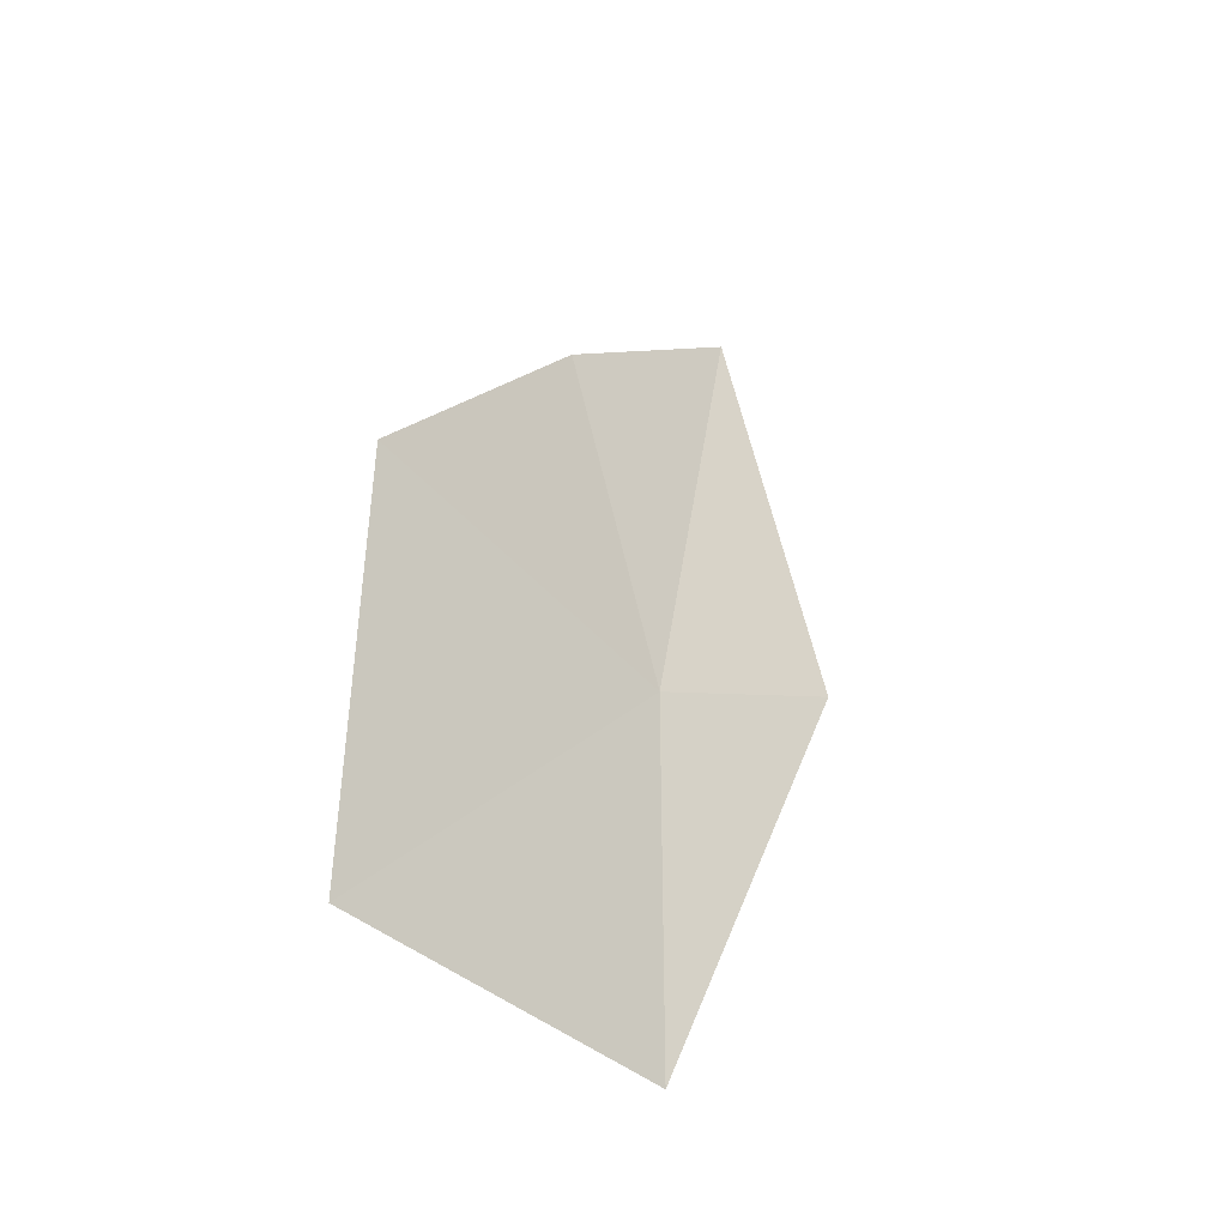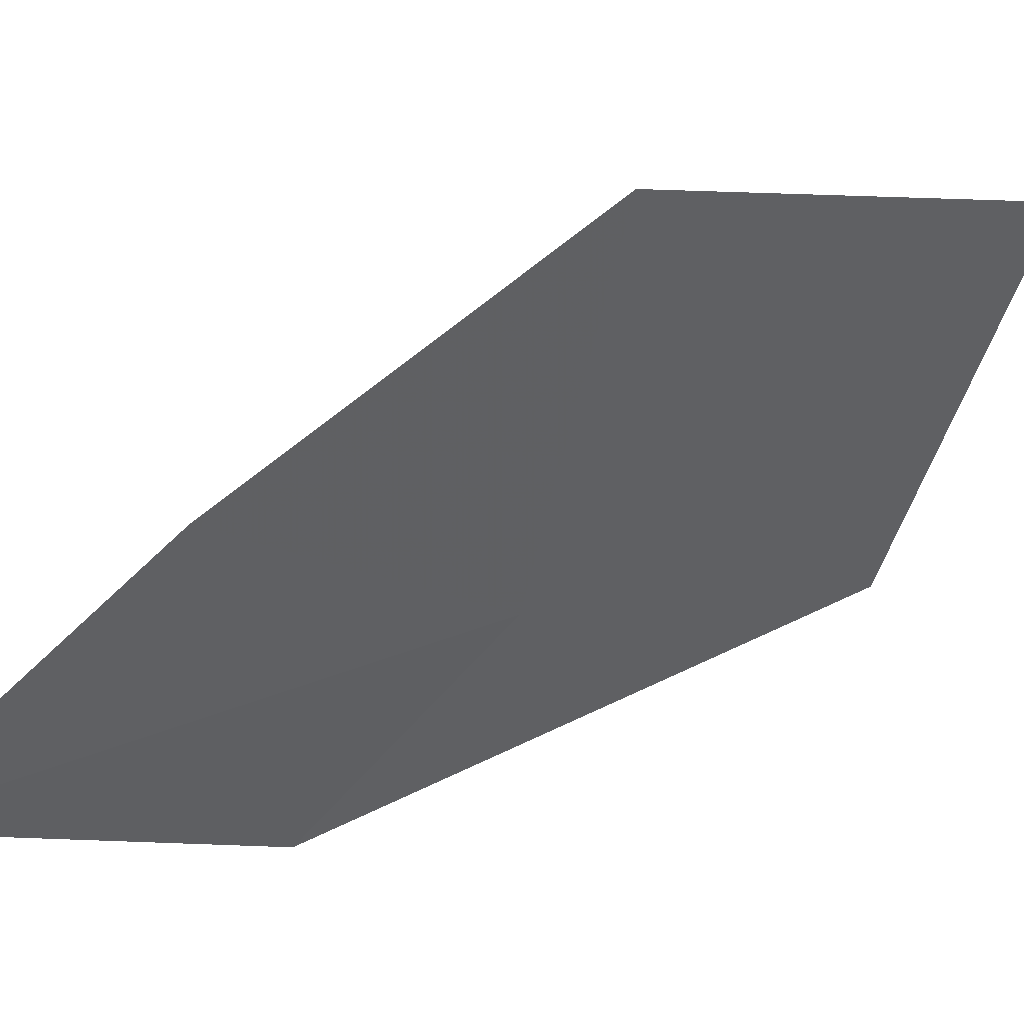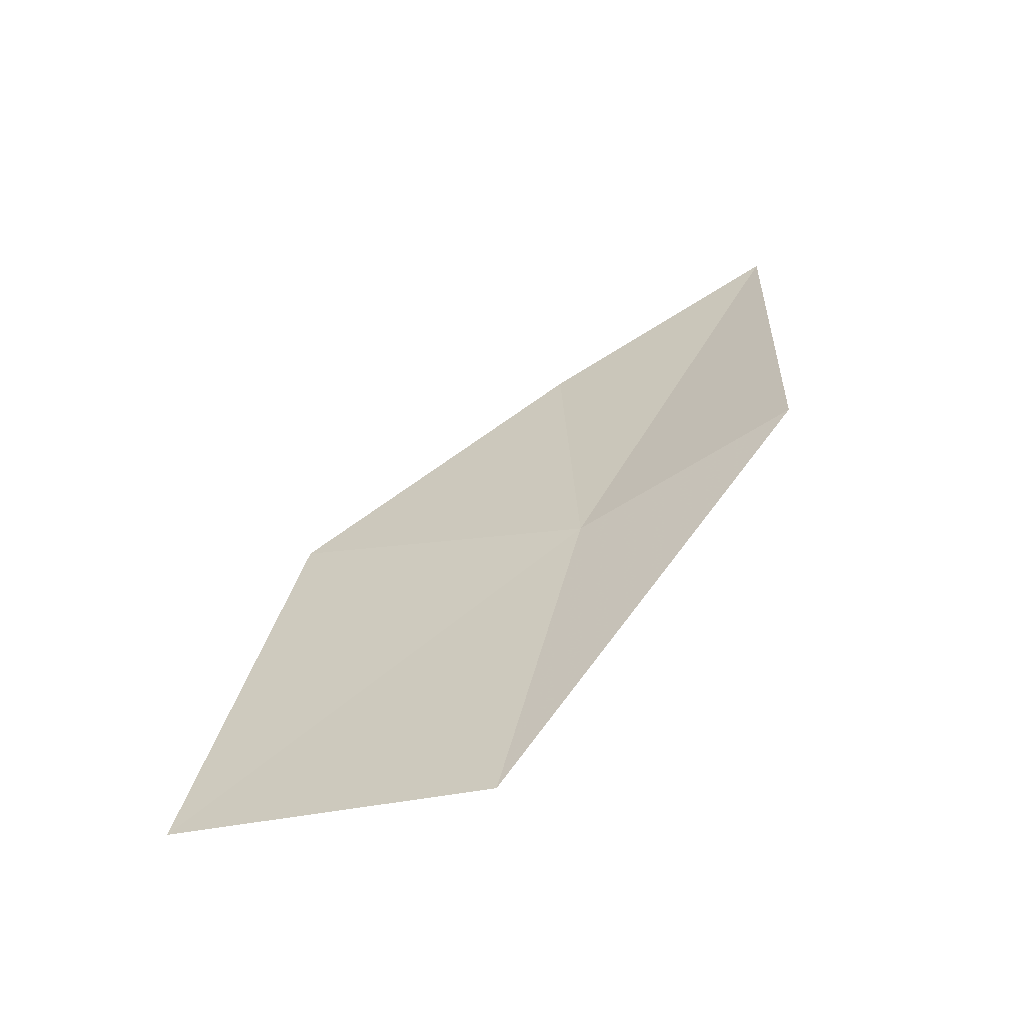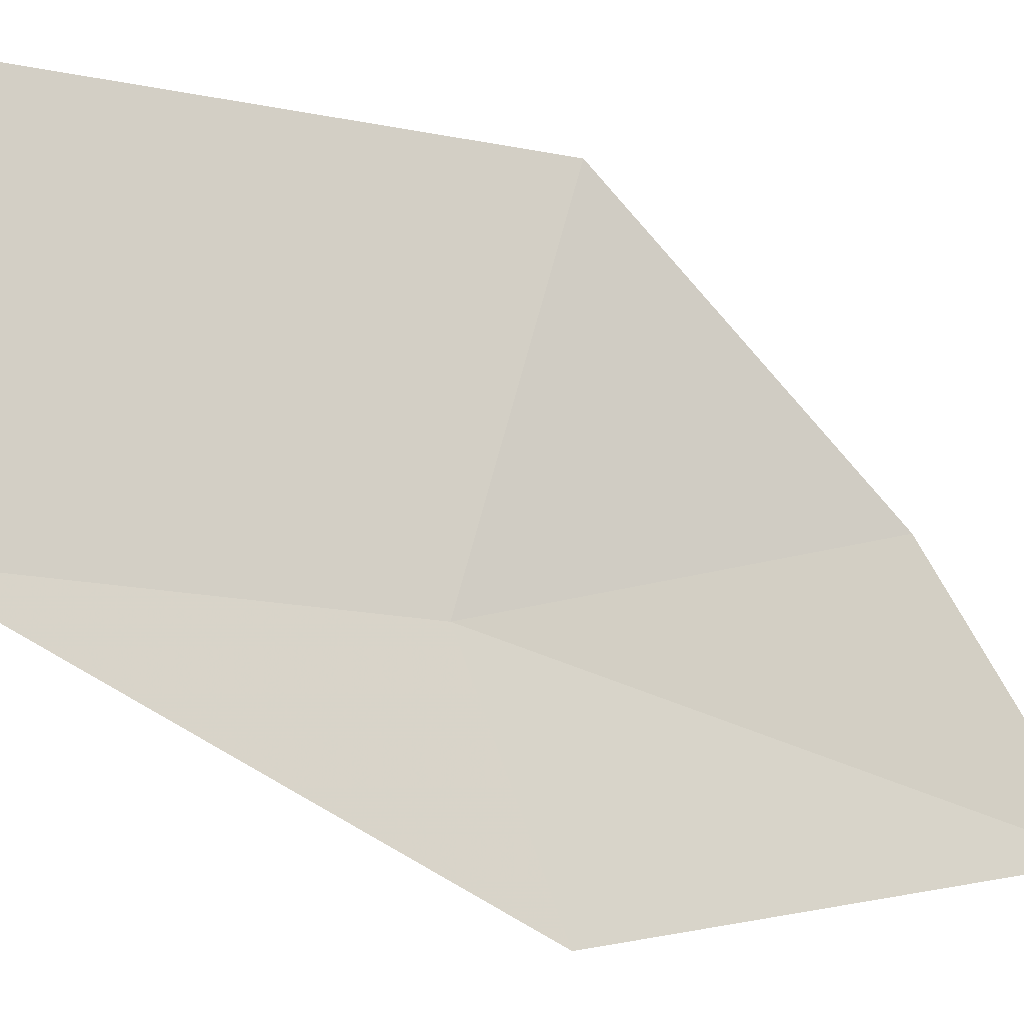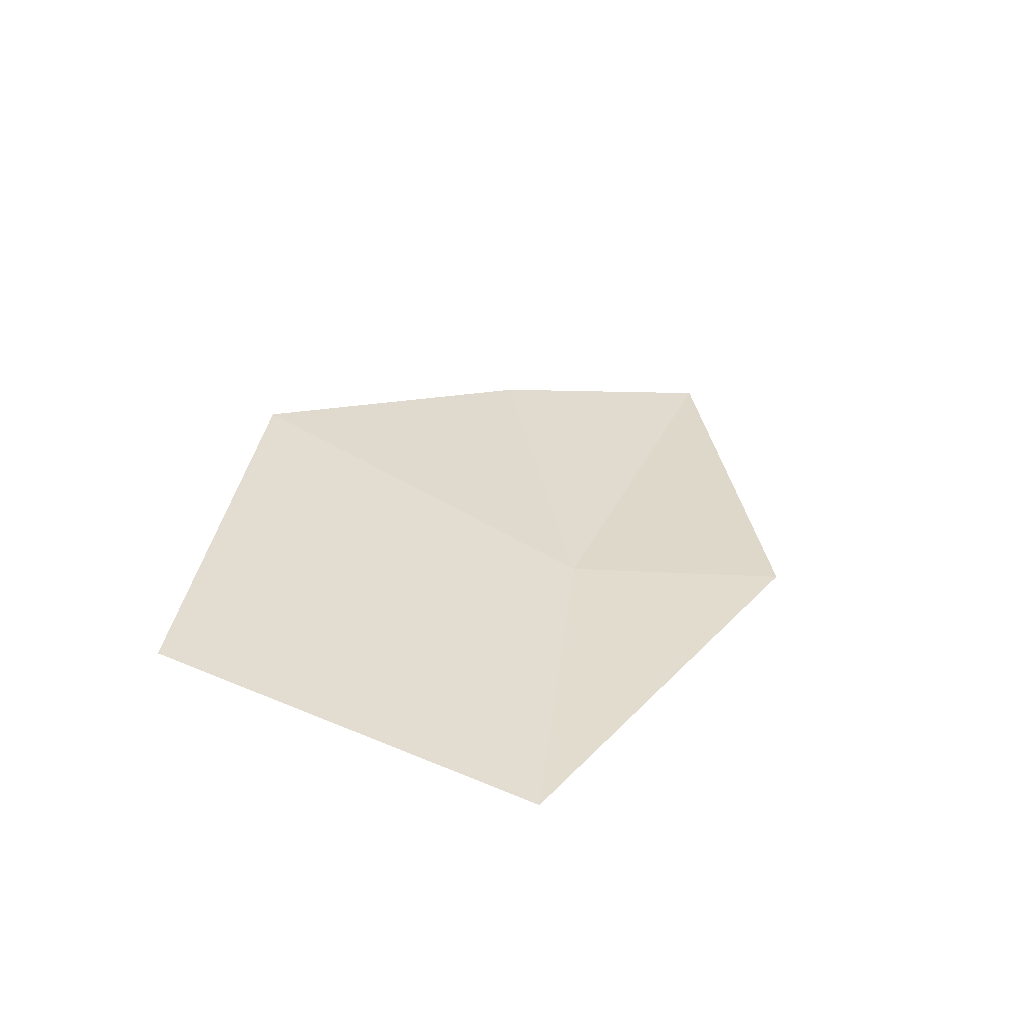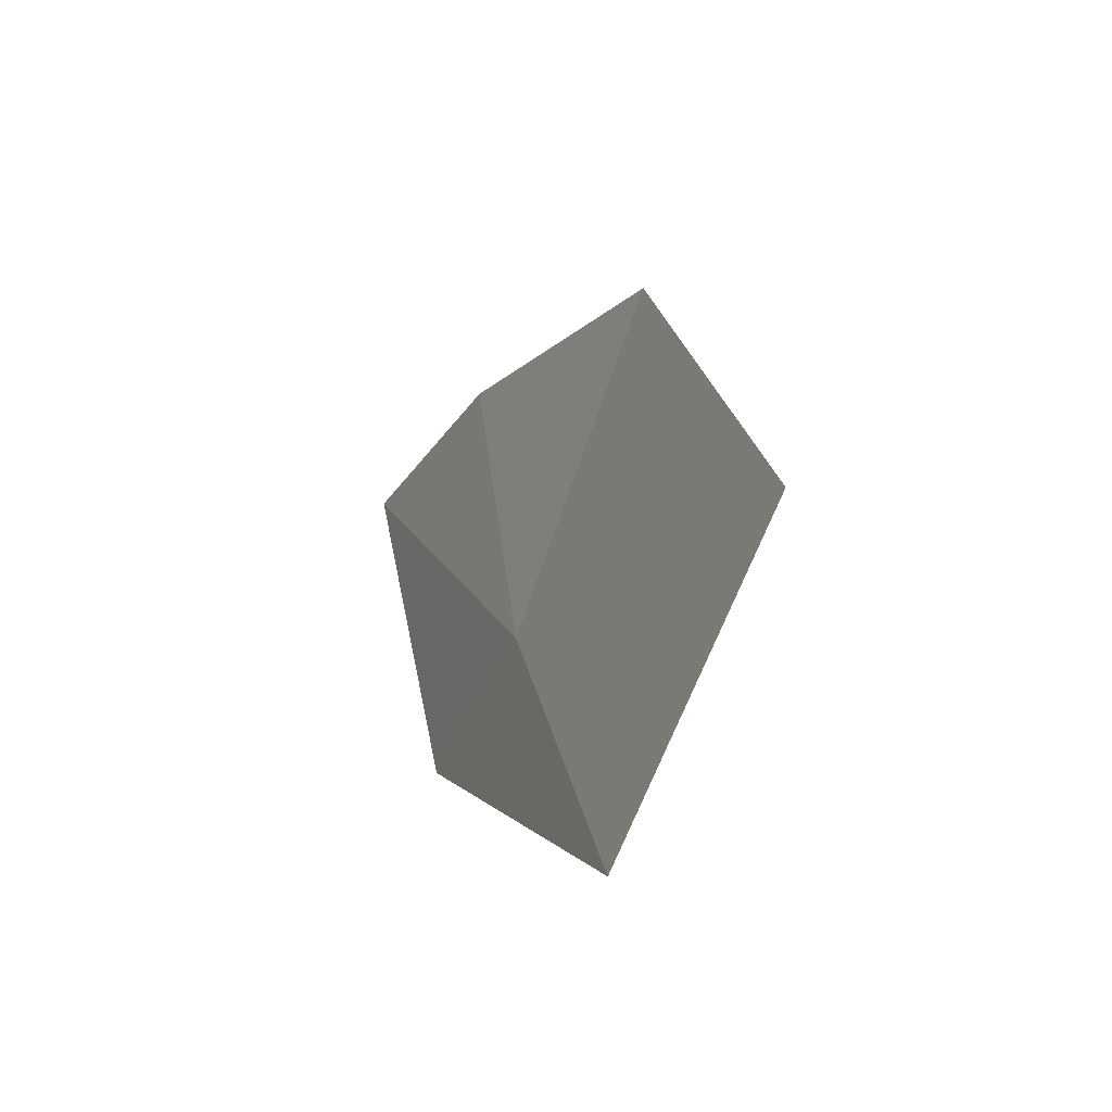
<metadata>
{"format":"obj","ext":"obj","renderer":"f3d","projection":"perspective","resolution":1024,"background":"white","views":[{"elev":-23.7,"azim":-4.9,"up":"+Y"},{"elev":-16.6,"azim":-132.2,"up":"+Z"},{"elev":-49.2,"azim":67.1,"up":"+Y"},{"elev":37.6,"azim":82.5,"up":"+Z"},{"elev":-47.0,"azim":22.3,"up":"+Y"},{"elev":-55.9,"azim":-71.1,"up":"+Y"}]}
</metadata>
<code>
v 5.562 17.85 50.14
v 6.096 20.68 48.92
v 6.631 18.22 49.23
v 5.519 15.62 50.66
v 5.09 19.94 50.02
v 3.945 16.08 52.03
v 4.049 18.62 51.41
f 1 3 2
f 1 4 3
f 1 2 5
f 1 6 4
f 1 7 6
f 1 5 7

</code>
